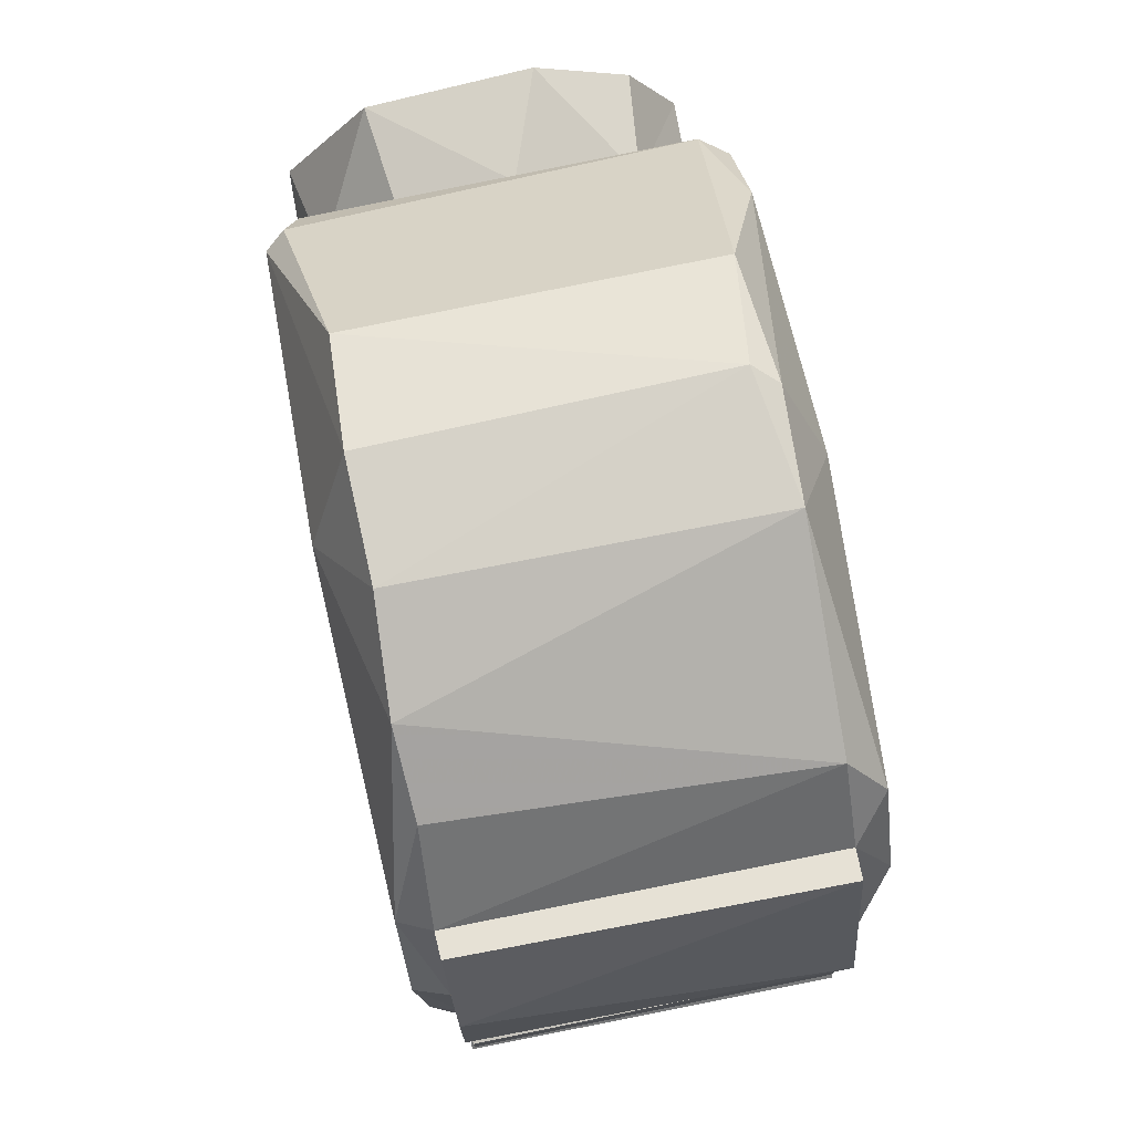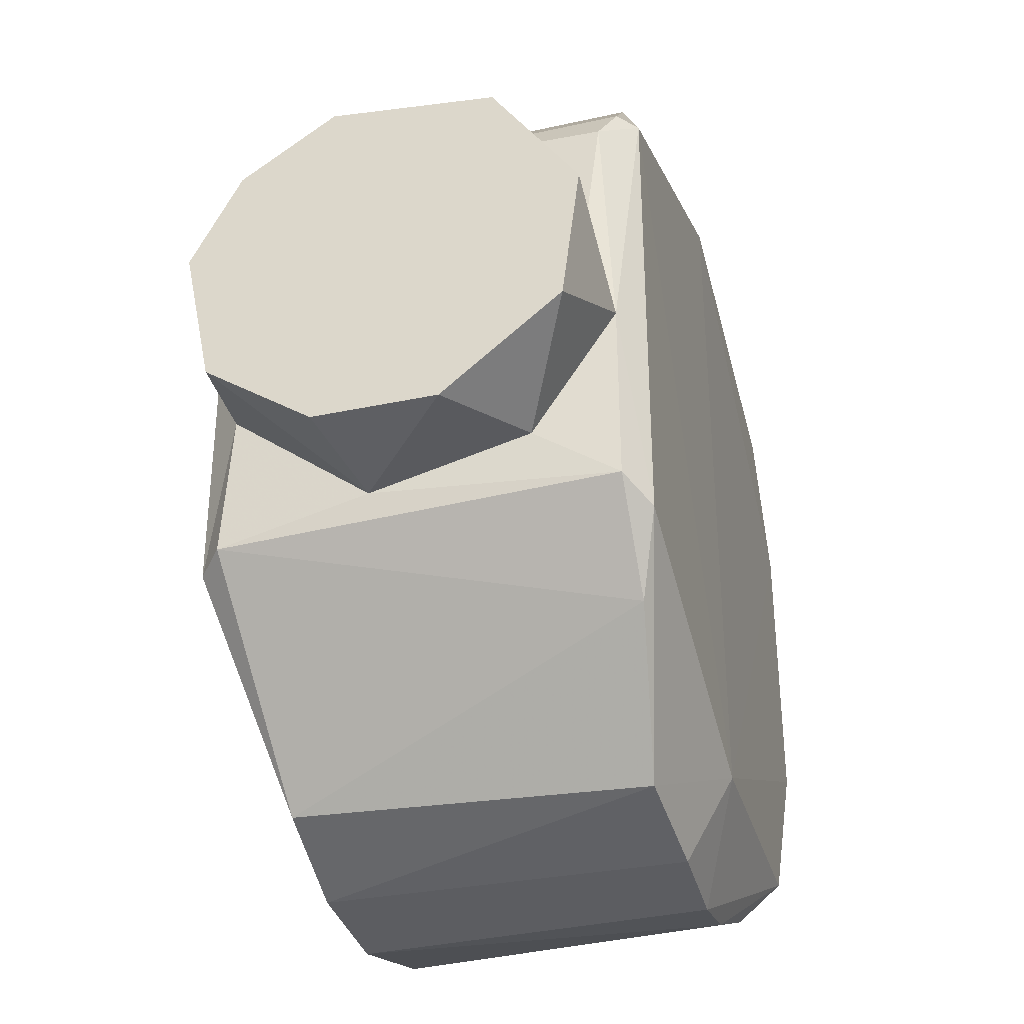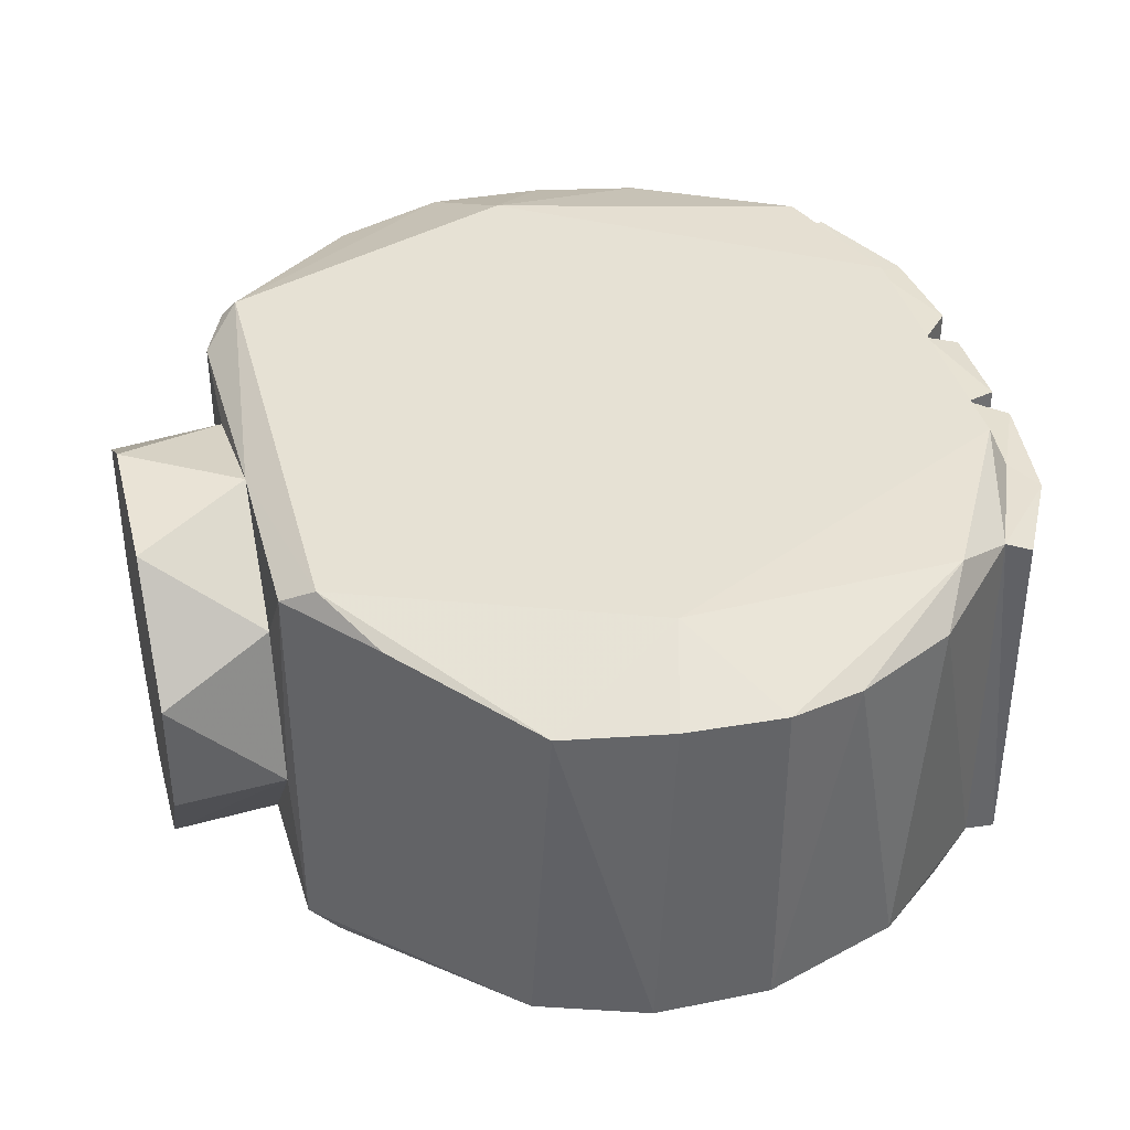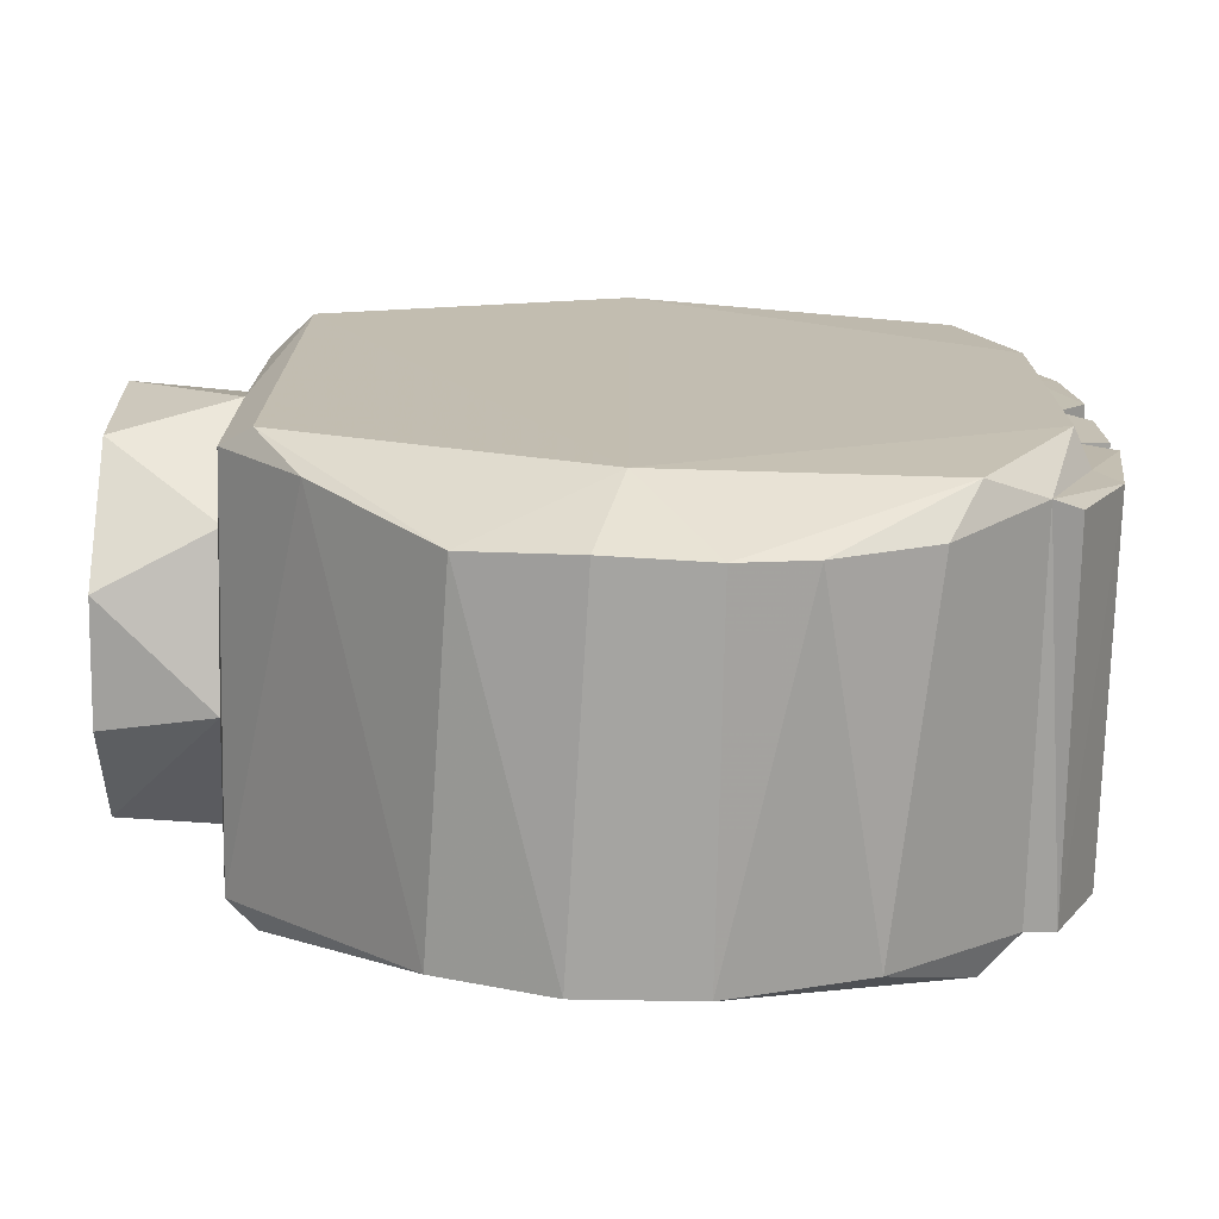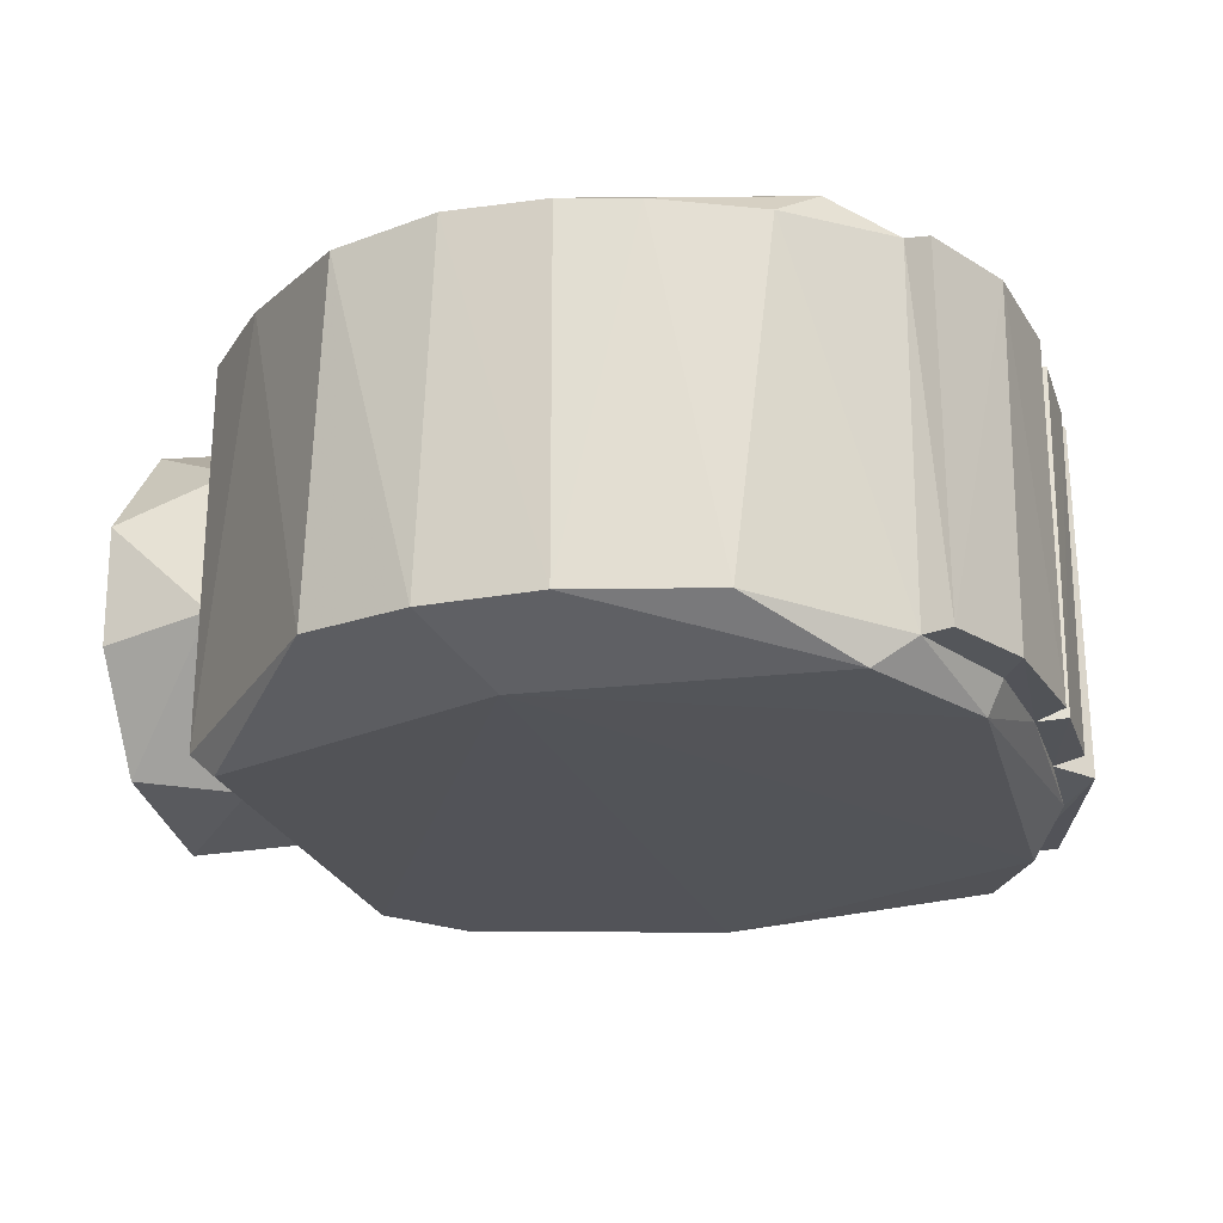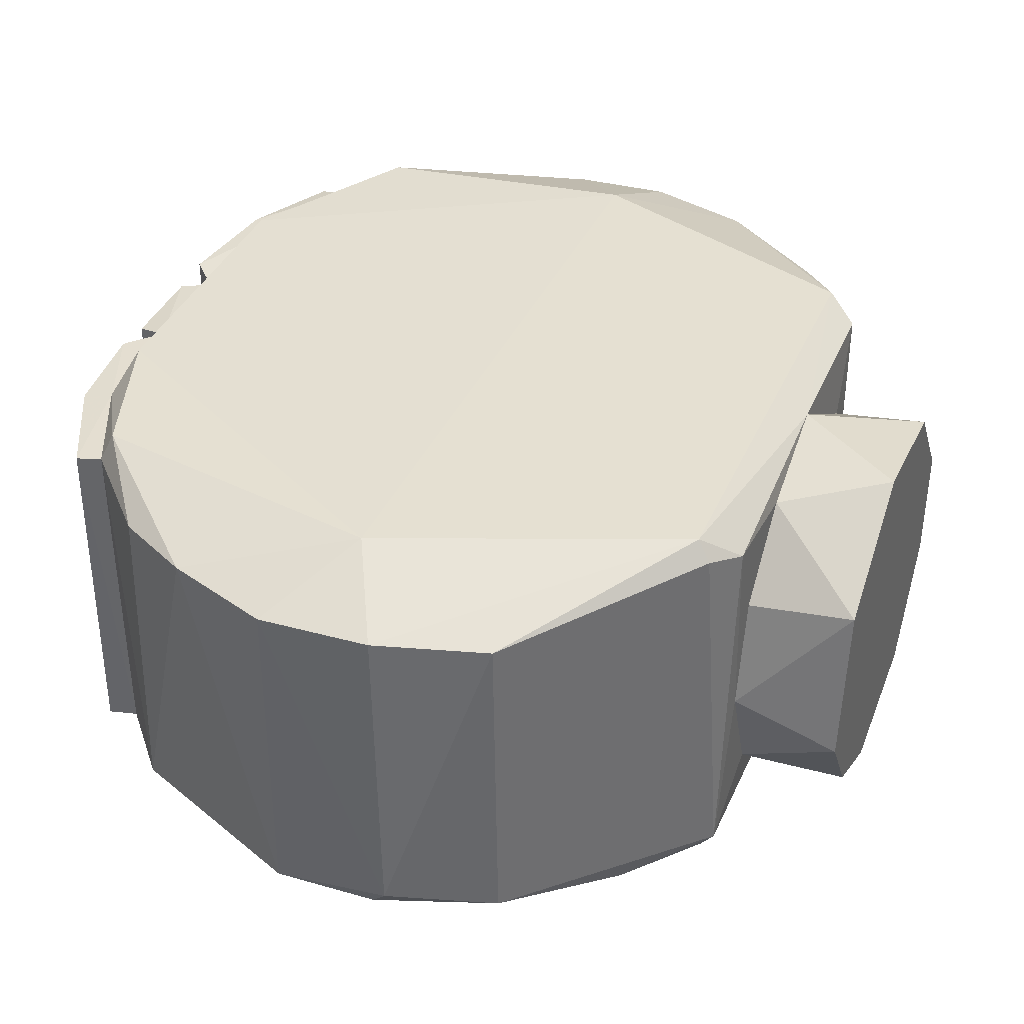
<metadata>
{"format":"obj","ext":"obj","renderer":"f3d","projection":"perspective","resolution":1024,"background":"white","views":[{"elev":78.0,"azim":78.8,"up":"+Y"},{"elev":-36.3,"azim":-73.6,"up":"+Y"},{"elev":39.0,"azim":-14.5,"up":"+Z"},{"elev":-73.4,"azim":-1.2,"up":"+Y"},{"elev":-22.9,"azim":16.2,"up":"+Z"},{"elev":37.7,"azim":-158.4,"up":"+Z"}]}
</metadata>
<code>
v 0.07304 0.05064 -0.01754
v 0.06108 0.0457 -0.01899
v 0.06146 0.046 0.01892
v 0.1184 -0.03298 -0.01973
v 0.1153 -0.03252 -0.01997
v 0.1207 -0.01997 -0.01992
v 0.04178 0.004068 -0.0213
v 0.04187 0.02504 -0.02057
v 0.04365 0.0239 -0.02359
v 0.07505 0.04952 -0.02011
v 0.05091 0.03221 -0.0237
v 0.1211 -0.01883 0.0199
v 0.1194 -0.01717 0.02361
v 0.1154 -0.03223 0.02046
v 0.07985 0.03944 -0.02423
v 0.0786 -0.03941 -0.02423
v 0.04564 0.02638 0.02419
v 0.04406 0.0273 0.02207
v 0.111 -0.03477 -0.02351
v 0.1015 -0.04521 -0.01904
v 0.08659 -0.05016 -0.01944
v 0.125 0.005578 -0.019
v 0.1217 0.006749 -0.01941
v 0.1216 0.006226 0.01973
v 0.1208 0.02038 0.01991
v 0.1138 0.03176 0.02338
v 0.1193 0.01568 0.02369
v 0.07846 -0.03937 0.02424
v 0.04131 0.01054 0.01906
v 0.04193 -0.003626 0.02173
v 0.04157 0.02293 0.02051
v 0.04549 -0.02659 0.02415
v 0.119 -0.01975 -0.02356
v 0.02945 0.004801 0.02125
v 0.1067 0.0416 0.01938
v 0.09801 0.04656 0.01985
v 0.07914 0.03946 0.02423
v 0.08652 0.05025 0.0191
v 0.07374 0.05008 0.01943
v 0.111 0.03465 -0.0236
v 0.1086 0.04042 -0.01964
v 0.1154 0.03222 -0.0198
v 0.1234 -0.02307 0.01971
v 0.04147 0.02167 -0.001758
v 0.02945 0.01876 0.01191
v 0.04145 0.01898 0.01052
v 0.1216 -0.00643 0.01948
v 0.1171 0.02362 -0.02382
v 0.08672 0.05021 -0.01965
v 0.1251 0.009997 0.01971
v 0.02945 -0.01059 0.01932
v 0.1182 -0.0331 0.01978
v 0.04135 -0.009466 -0.01996
v 0.042 -0.02428 0.02177
v 0.04204 -0.02513 -0.02123
v 0.05049 -0.03423 0.0216
v 0.07549 -0.0502 0.01957
v 0.07391 -0.05006 -0.01954
v 0.02945 0.003677 -0.02155
v 0.04143 0.01619 -0.01495
v 0.02945 -0.02062 -0.006675
v 0.02945 -0.01212 -0.01838
v 0.04147 -0.02183 -0.004655
v 0.06381 -0.04752 0.01895
v 0.1154 0.03228 0.01994
v 0.1182 0.03306 0.0198
v 0.1254 0.01066 -0.01976
v 0.1186 0.03307 -0.01973
v 0.1239 0.02138 0.0196
v 0.04518 -0.02594 -0.02406
v 0.1251 -0.005131 0.01924
v 0.1251 -0.01006 0.01971
v 0.1217 -0.006679 -0.01952
v 0.1252 -0.01015 -0.01967
v 0.1231 -0.0237 -0.01964
v 0.1252 0.005341 0.01905
v 0.06184 -0.04623 -0.01921
v 0.02945 -0.02082 0.006662
v 0.04145 -0.01786 0.01265
v 0.02945 0.02103 -0.006025
v 0.02945 0.01426 -0.01622
v 0.1215 0.01621 -0.02048
v 0.1087 -0.03699 0.02339
v 0.0945 -0.04823 0.01899
v 0.08654 -0.05027 0.01916
v 0.125 -0.005581 -0.01902
v 0.1054 -0.04271 0.01914
f 1 2 3
f 4 5 6
f 7 8 9
f 2 10 11
f 12 13 14
f 15 16 11
f 17 3 18
f 19 20 21
f 22 23 24
f 25 26 27
f 13 27 28
f 29 30 31
f 32 17 30
f 19 16 33
f 29 34 30
f 26 35 36
f 36 37 26
f 6 5 33
f 38 39 37
f 40 41 42
f 12 14 43
f 44 45 46
f 13 24 27
f 13 47 24
f 40 48 15
f 10 1 49
f 50 24 23
f 25 24 50
f 31 8 44
f 39 1 3
f 21 16 19
f 34 51 30
f 14 52 43
f 53 7 9
f 54 55 56
f 21 57 58
f 59 60 7
f 61 62 63
f 32 64 28
f 65 25 66
f 16 48 33
f 67 42 68
f 25 50 69
f 70 9 16
f 47 71 24
f 66 68 42
f 47 72 73
f 74 75 73
f 22 24 76
f 77 56 55
f 61 63 78
f 79 51 78
f 21 58 16
f 70 55 53
f 39 38 1
f 14 5 4
f 3 17 39
f 2 11 8
f 59 80 81
f 17 28 37
f 72 43 74
f 73 75 6
f 66 69 68
f 48 82 33
f 12 43 72
f 2 18 3
f 17 32 28
f 65 35 26
f 62 53 63
f 47 13 12
f 13 28 83
f 62 59 53
f 9 11 16
f 37 27 26
f 16 15 48
f 54 63 55
f 7 60 8
f 1 10 2
f 84 83 85
f 73 86 47
f 29 46 45
f 36 38 37
f 16 58 77
f 20 84 21
f 25 27 24
f 87 5 14
f 62 61 78
f 81 80 60
f 28 64 57
f 71 86 76
f 49 15 10
f 85 83 28
f 45 44 80
f 80 59 45
f 17 37 39
f 75 43 4
f 74 43 75
f 87 83 84
f 1 38 49
f 64 58 57
f 65 66 42
f 14 83 87
f 83 14 13
f 54 32 30
f 70 53 9
f 30 17 31
f 11 9 8
f 26 25 65
f 63 54 79
f 31 44 46
f 41 65 42
f 85 28 57
f 53 55 63
f 19 33 5
f 57 21 85
f 7 53 59
f 28 27 37
f 8 31 18
f 25 69 66
f 36 41 49
f 47 12 72
f 22 86 23
f 16 77 70
f 82 23 73
f 42 67 82
f 71 76 24
f 8 60 44
f 54 30 79
f 82 48 42
f 86 22 76
f 82 67 23
f 15 11 10
f 19 5 20
f 49 40 15
f 73 6 33
f 81 60 59
f 40 42 48
f 40 49 41
f 30 51 79
f 6 75 4
f 72 74 73
f 67 50 23
f 77 55 70
f 51 34 78
f 32 56 64
f 31 46 29
f 47 86 71
f 58 64 77
f 73 23 86
f 41 36 35
f 85 21 84
f 87 20 5
f 87 84 20
f 65 41 35
f 43 52 4
f 69 67 68
f 69 50 67
f 59 78 45
f 78 34 45
f 79 78 63
f 18 31 17
f 33 82 73
f 8 18 2
f 54 56 32
f 14 4 52
f 62 78 59
f 64 56 77
f 49 38 36
f 34 29 45
f 44 60 80

</code>
